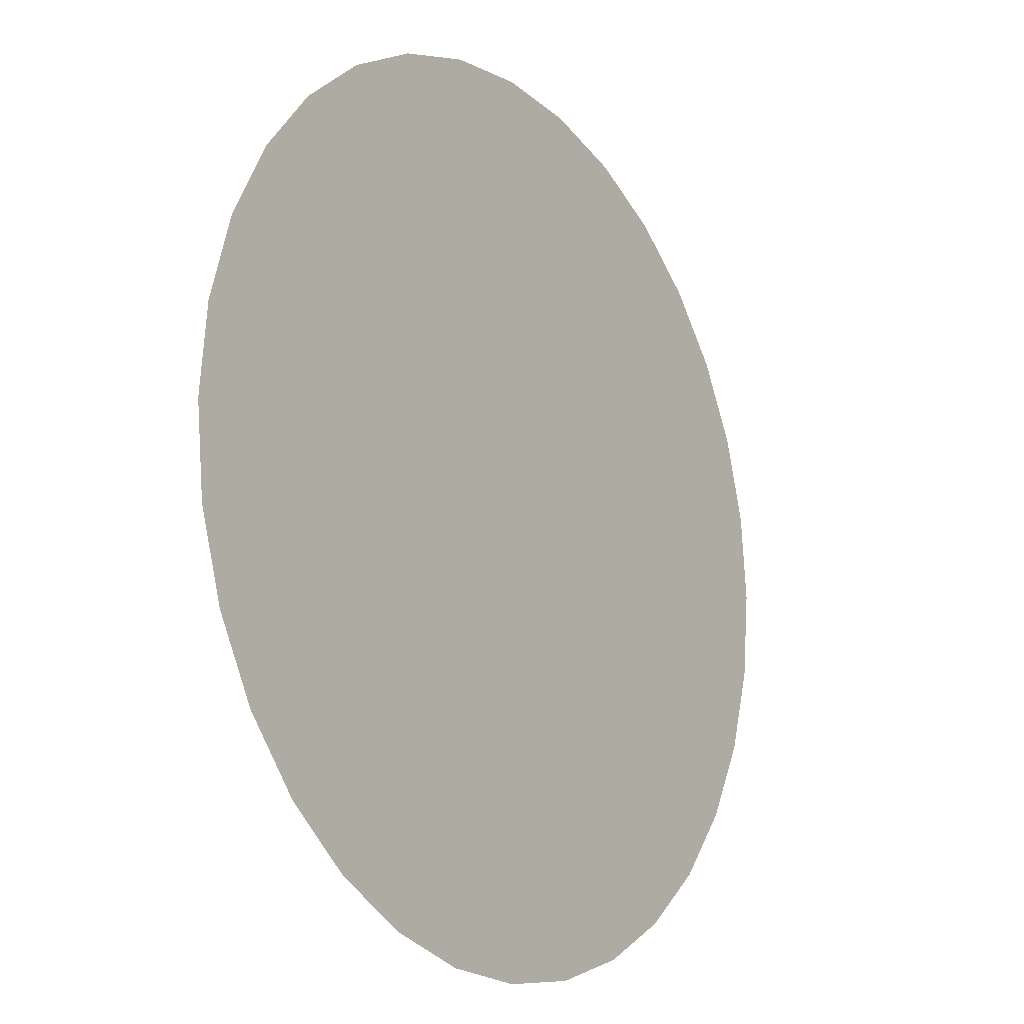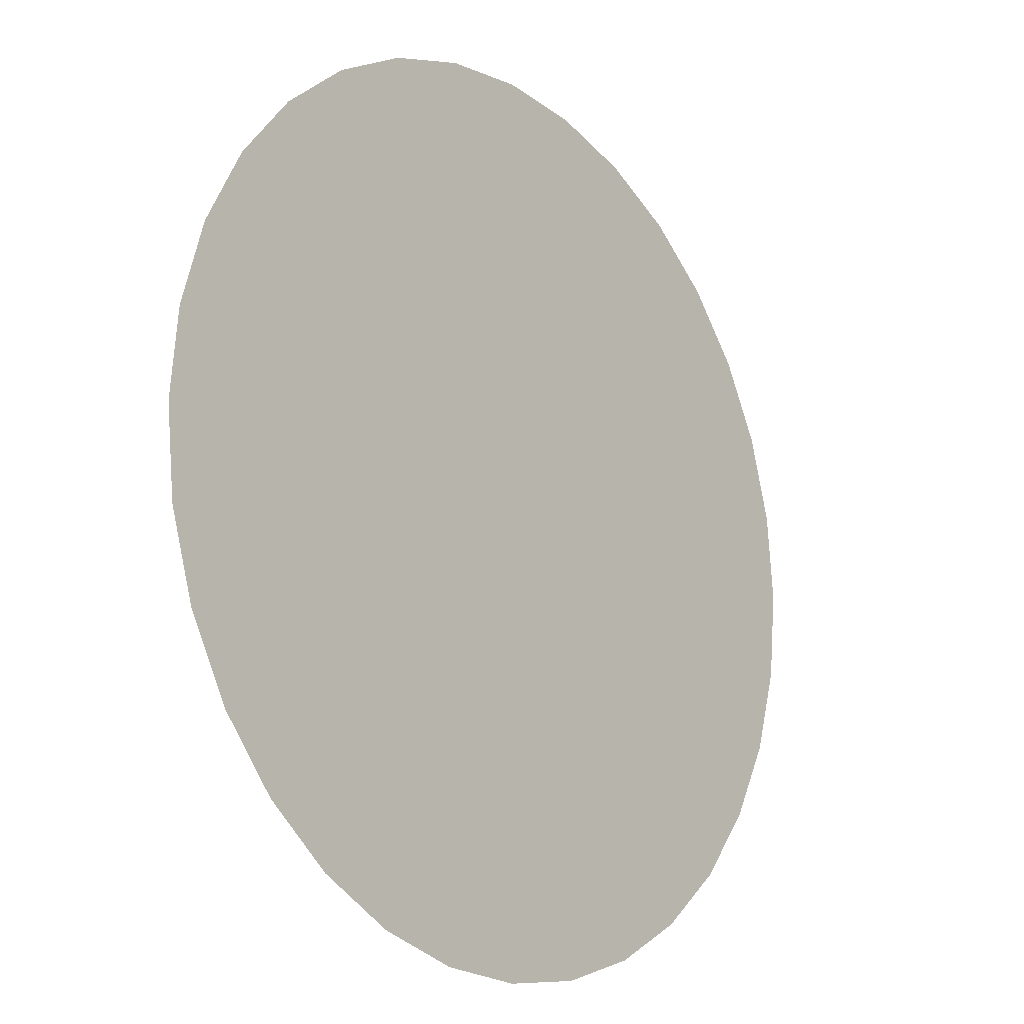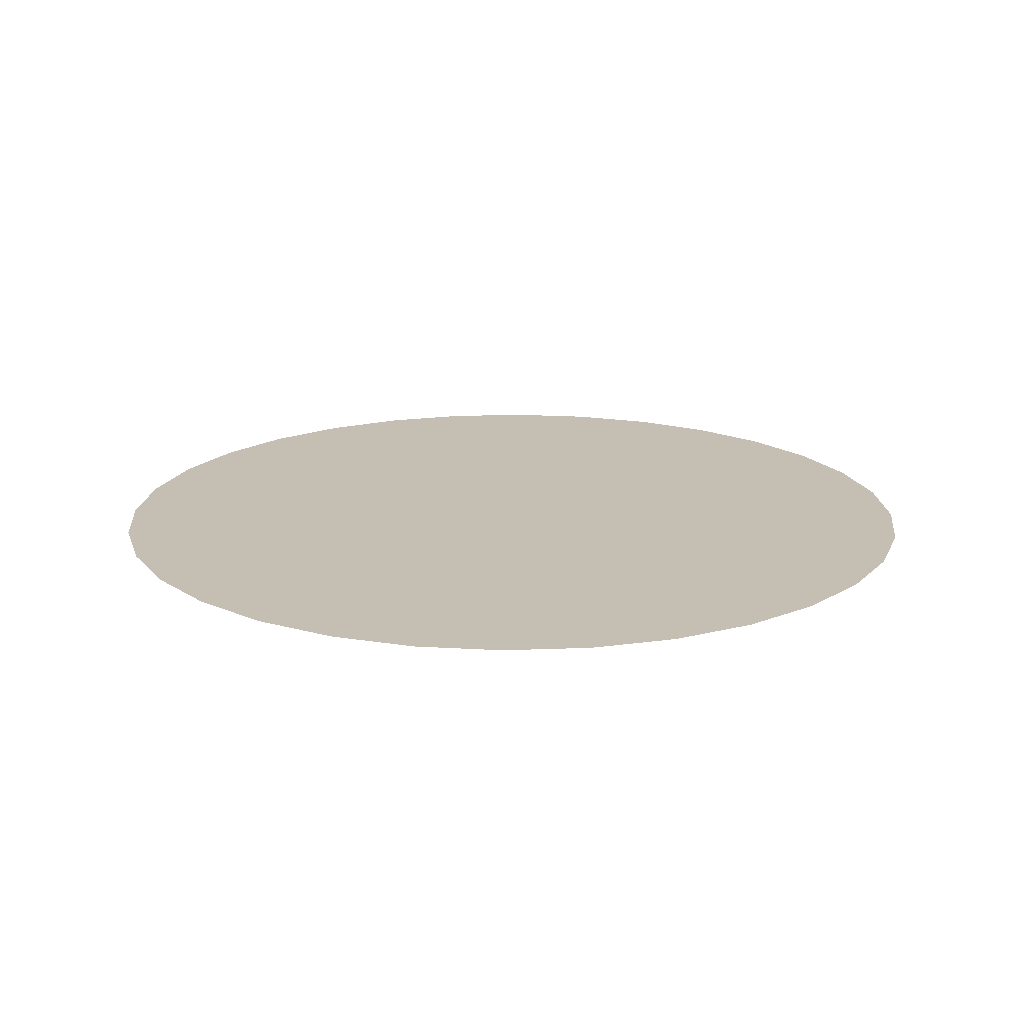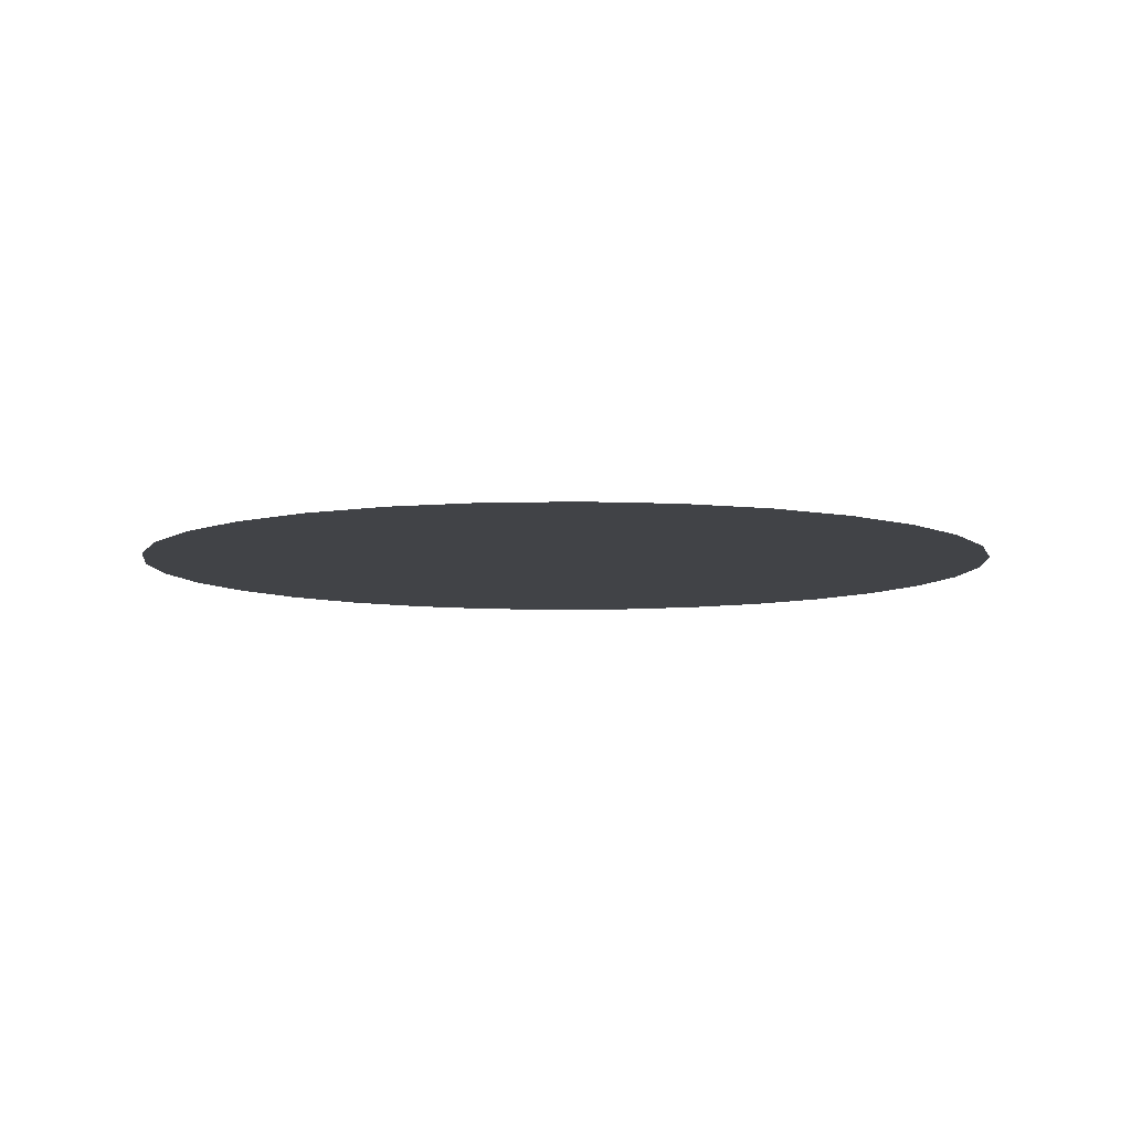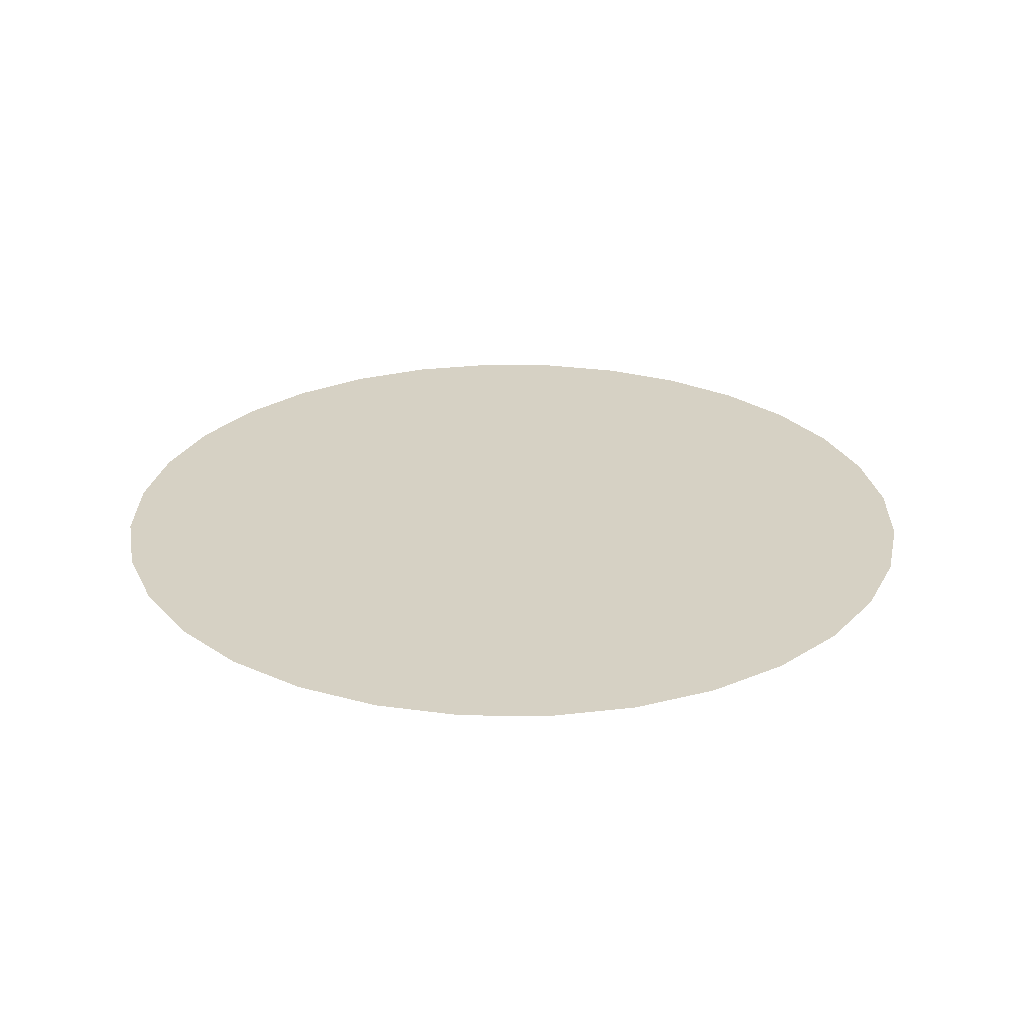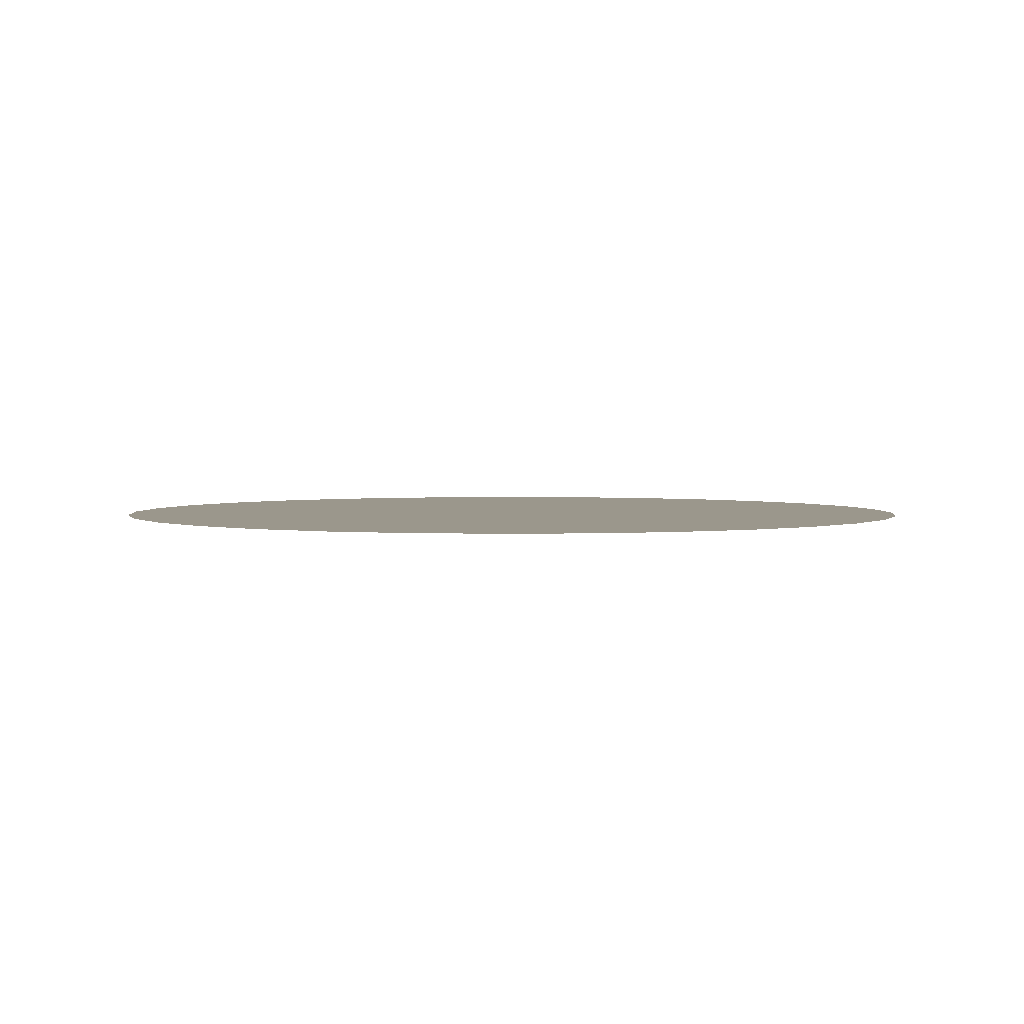
<metadata>
{"format":"obj","ext":"obj","renderer":"f3d","projection":"perspective","resolution":1024,"background":"white","views":[{"elev":-14.9,"azim":-54.8,"up":"+Y"},{"elev":-15.6,"azim":-50.4,"up":"+Y"},{"elev":17.6,"azim":79.9,"up":"+Z"},{"elev":-7.2,"azim":88.1,"up":"+Z"},{"elev":27.0,"azim":-151.0,"up":"+Z"},{"elev":2.7,"azim":-178.5,"up":"+Z"}]}
</metadata>
<code>
v 0 2.5 -0.001
v 0.4877 2.452 -0.001
v 0.9567 2.31 -0.001
v 1.389 2.079 -0.001
v 1.768 1.768 -0.001
v 2.079 1.389 -0.001
v 2.31 0.9567 -0.001
v 2.452 0.4877 -0.001
v 2.5 0 -0.001
v 2.452 -0.4877 -0.001
v 2.31 -0.9567 -0.001
v 2.079 -1.389 -0.001
v 1.768 -1.768 -0.001
v 1.389 -2.079 -0.001
v 0.9567 -2.31 -0.001
v 0.4877 -2.452 -0.001
v -1e-06 -2.5 -0.001
v -0.4877 -2.452 -0.001
v -0.9567 -2.31 -0.001
v -1.389 -2.079 -0.001
v -1.768 -1.768 -0.001
v -2.079 -1.389 -0.001
v -2.31 -0.9567 -0.001
v -2.452 -0.4877 -0.001
v -2.5 2e-06 -0.001
v -2.452 0.4877 -0.001
v -2.31 0.9567 -0.001
v -2.079 1.389 -0.001
v -1.768 1.768 -0.001
v -1.389 2.079 -0.001
v -0.9567 2.31 -0.001
v -0.4877 2.452 -0.001
f 27 19 11
f 3 2 1
f 1 32 3
f 32 31 3
f 31 30 29
f 29 28 27
f 27 26 25
f 25 24 27
f 24 23 27
f 23 22 19
f 22 21 19
f 21 20 19
f 19 18 17
f 17 16 15
f 15 14 13
f 13 12 11
f 11 10 9
f 9 8 11
f 8 7 11
f 7 6 5
f 5 4 3
f 31 29 3
f 29 27 3
f 19 17 11
f 17 15 11
f 15 13 11
f 7 5 11
f 5 3 11
f 27 23 19
f 3 27 11

</code>
